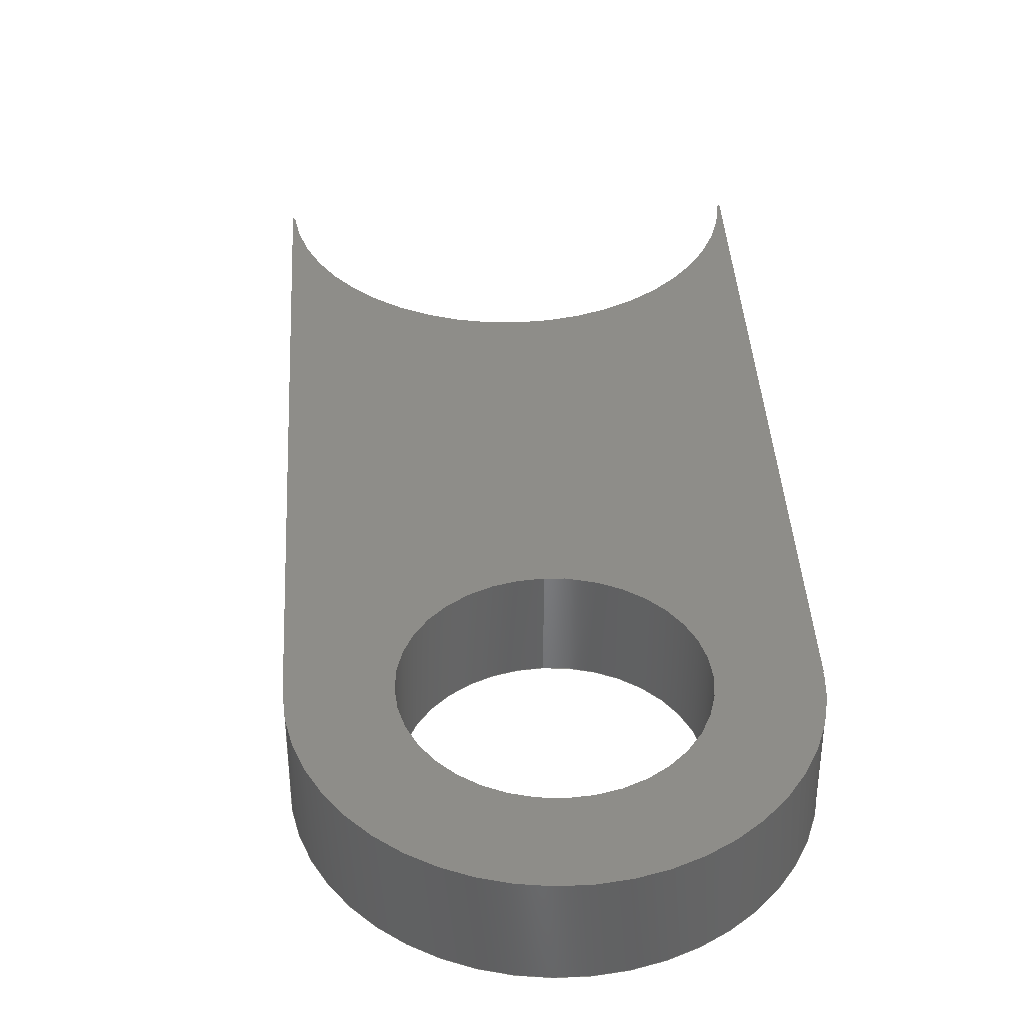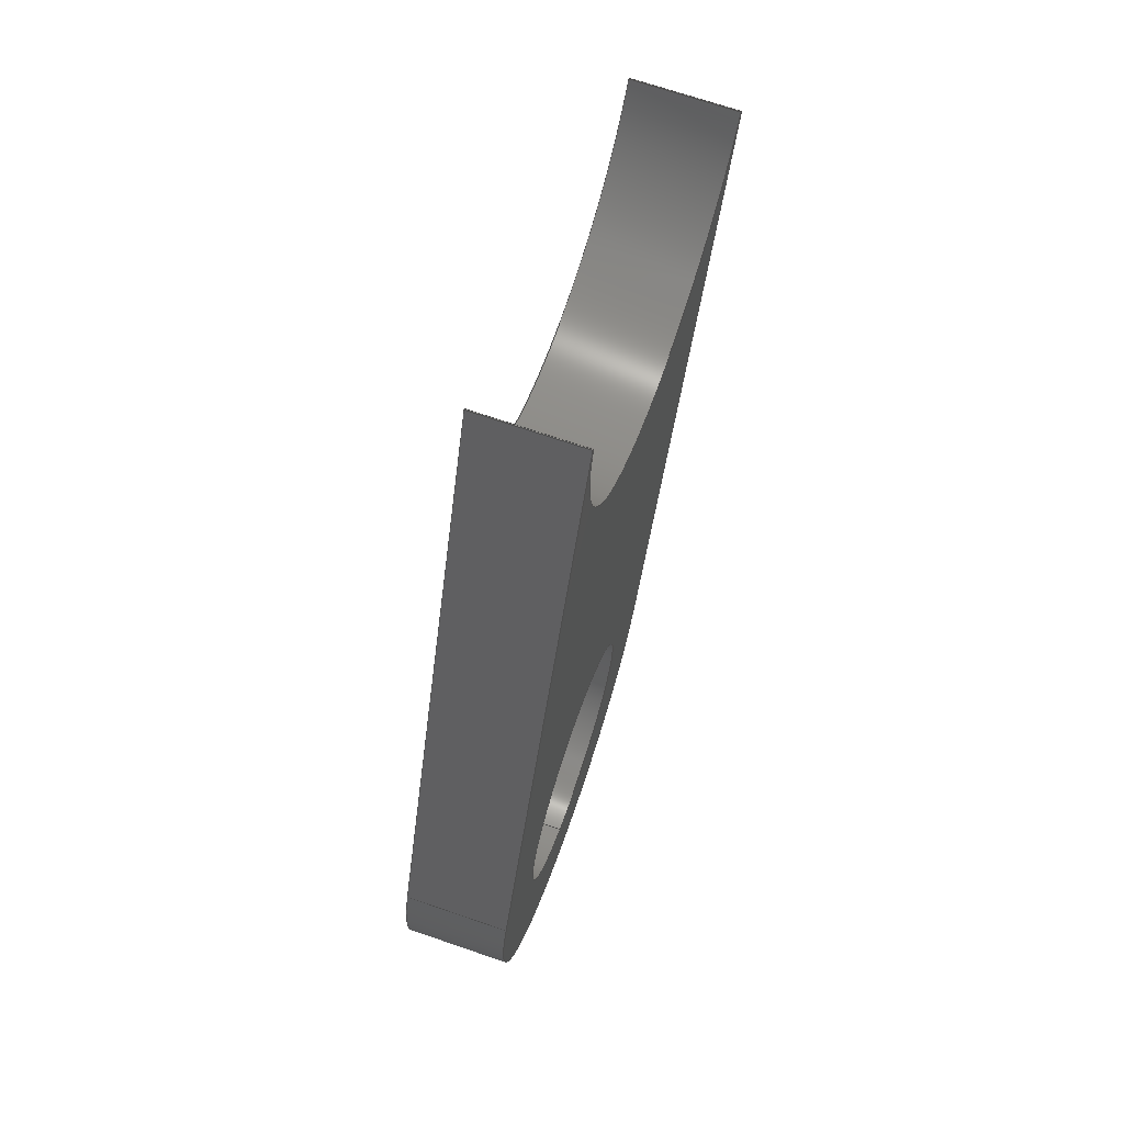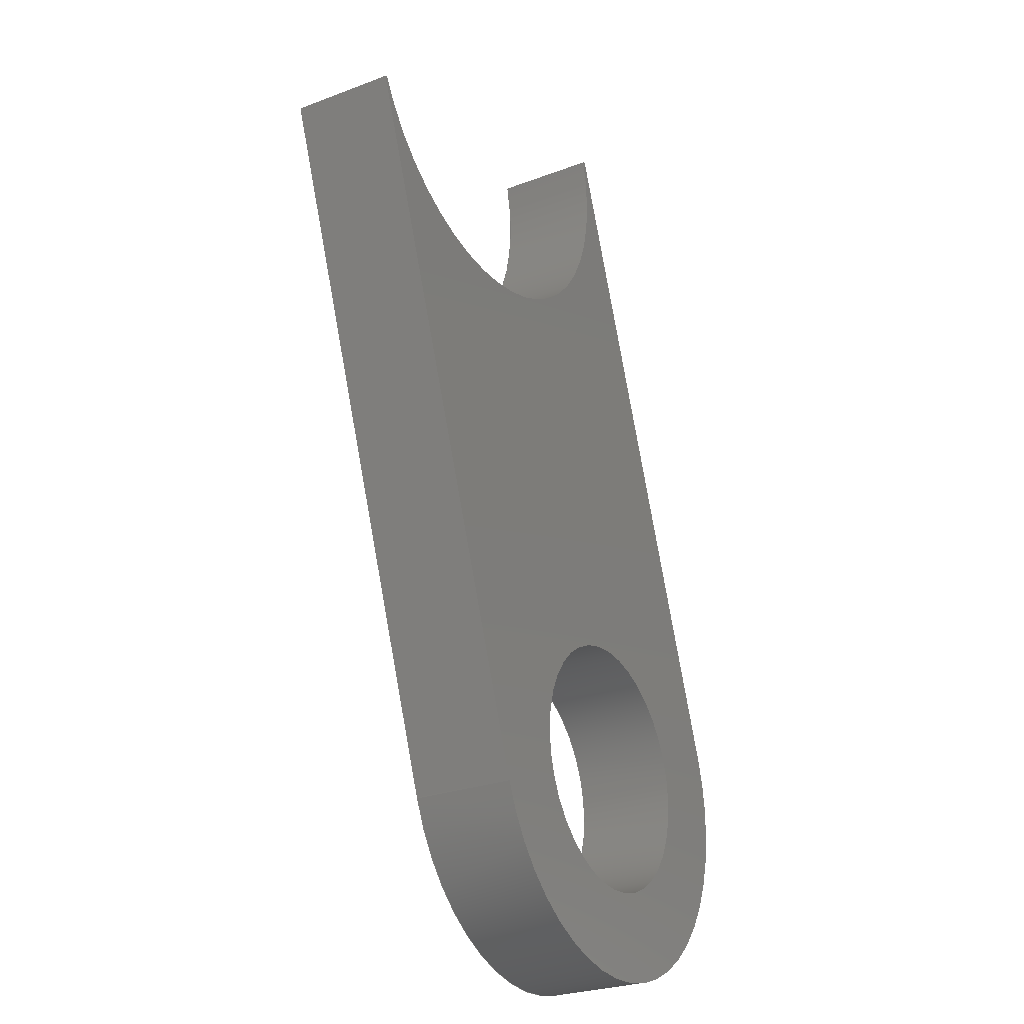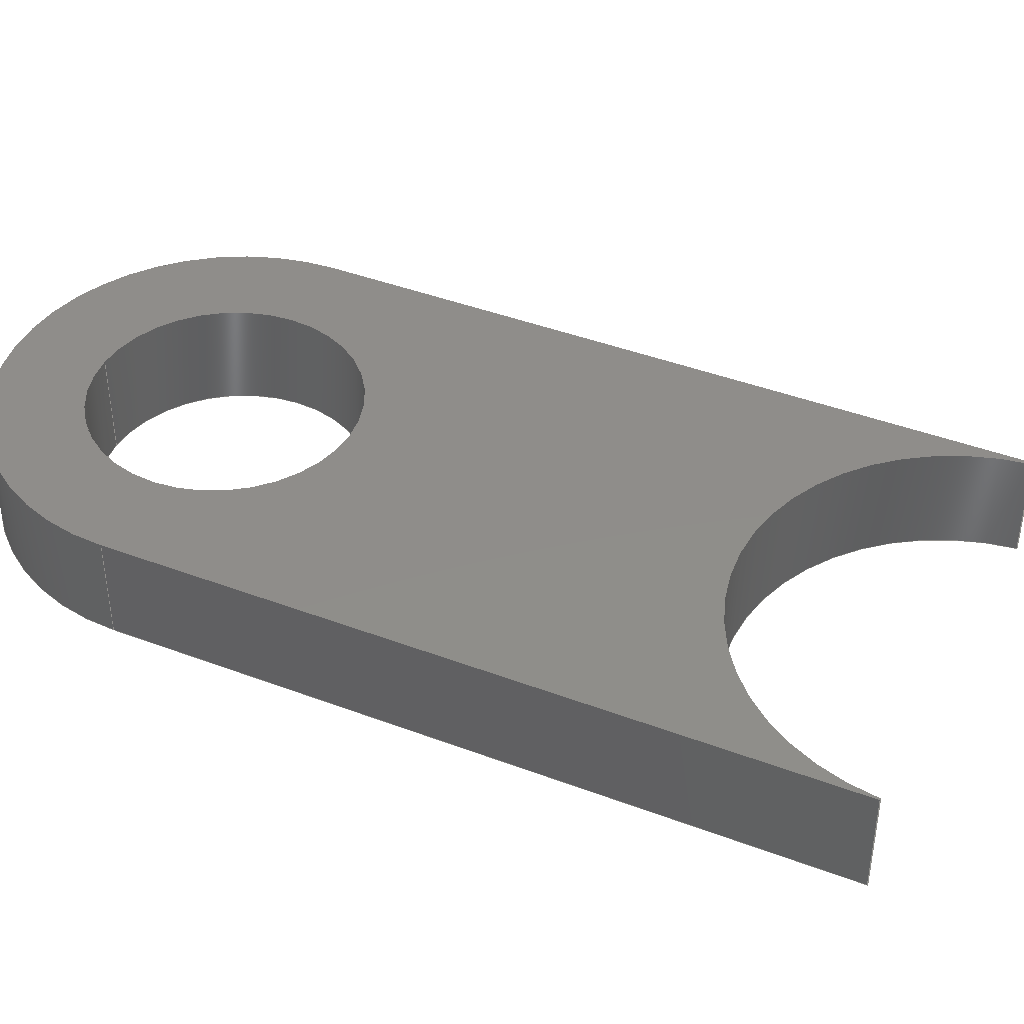
<metadata>
{"format":"step","ext":"stp","renderer":"f3d","projection":"perspective","resolution":1024,"background":"white","views":[{"elev":39.3,"azim":-163.2,"up":"+Y"},{"elev":69.2,"azim":-71.0,"up":"+Z"},{"elev":-26.5,"azim":120.7,"up":"+Z"},{"elev":42.2,"azim":-45.6,"up":"+Y"}]}
</metadata>
<code>
ISO-10303-21;
DATA;
#1=CARTESIAN_POINT('',(0,0,0));
#2=DIRECTION('',(0,0,1));
#3=DIRECTION('',(1,0,0));
#4=AXIS2_PLACEMENT_3D('',#1,#2,#3);
#5=PLANE('',#4);
#6=CARTESIAN_POINT('',(68,-21.1,0));
#7=DIRECTION('',(-1,0,0));
#8=VECTOR('',#7,1);
#9=LINE('',#6,#8);
#10=CARTESIAN_POINT('',(68,-21.1,0));
#11=VERTEX_POINT('',#10);
#12=CARTESIAN_POINT('',(-1.292e-15,-21.1,0));
#13=VERTEX_POINT('',#12);
#14=EDGE_CURVE('',#11,#13,#9,.T.);
#15=ORIENTED_EDGE('',*,*,#14,.T.);
#16=CARTESIAN_POINT('',(68,-21,0));
#17=DIRECTION('',(0,-1,0));
#18=VECTOR('',#17,1);
#19=LINE('',#16,#18);
#20=CARTESIAN_POINT('',(68,-21,0));
#21=VERTEX_POINT('',#20);
#22=EDGE_CURVE('',#21,#11,#19,.T.);
#23=ORIENTED_EDGE('',*,*,#22,.T.);
#24=CARTESIAN_POINT('',(70,0,0));
#25=DIRECTION('',(0,0,1));
#26=DIRECTION('',(-0.09479,0.9955,0));
#27=AXIS2_PLACEMENT_3D('',#24,#25,#26);
#28=CIRCLE('',#27,21.1);
#29=CARTESIAN_POINT('',(68,21,0));
#30=VERTEX_POINT('',#29);
#31=EDGE_CURVE('',#30,#21,#28,.T.);
#32=ORIENTED_EDGE('',*,*,#31,.T.);
#33=CARTESIAN_POINT('',(68,21.1,0));
#34=DIRECTION('',(0,-1,0));
#35=VECTOR('',#34,1);
#36=LINE('',#33,#35);
#37=CARTESIAN_POINT('',(68,21.1,0));
#38=VERTEX_POINT('',#37);
#39=EDGE_CURVE('',#38,#30,#36,.T.);
#40=ORIENTED_EDGE('',*,*,#39,.T.);
#41=CARTESIAN_POINT('',(0,21.1,0));
#42=DIRECTION('',(1,0,0));
#43=VECTOR('',#42,1);
#44=LINE('',#41,#43);
#45=CARTESIAN_POINT('',(6.46e-16,21.1,0));
#46=VERTEX_POINT('',#45);
#47=EDGE_CURVE('',#46,#38,#44,.T.);
#48=ORIENTED_EDGE('',*,*,#47,.T.);
#49=CARTESIAN_POINT('',(0,0,0));
#50=DIRECTION('',(-0,0,-1));
#51=DIRECTION('',(-1.225e-16,-1,0));
#52=AXIS2_PLACEMENT_3D('',#49,#50,#51);
#53=CIRCLE('',#52,21.1);
#54=EDGE_CURVE('',#13,#46,#53,.T.);
#55=ORIENTED_EDGE('',*,*,#54,.T.);
#56=EDGE_LOOP('',(#55,#48,#40,#32,#23,#15));
#57=FACE_OUTER_BOUND('',#56,.T.);
#58=CARTESIAN_POINT('',(0,0,0));
#59=DIRECTION('',(0,0,1));
#60=DIRECTION('',(-1,-1.221e-16,0));
#61=AXIS2_PLACEMENT_3D('',#58,#59,#60);
#62=CIRCLE('',#61,12.5);
#63=CARTESIAN_POINT('',(-12.5,1.531e-15,0));
#64=VERTEX_POINT('',#63);
#65=CARTESIAN_POINT('',(12.5,0,0));
#66=VERTEX_POINT('',#65);
#67=EDGE_CURVE('',#64,#66,#62,.T.);
#68=ORIENTED_EDGE('',*,*,#67,.T.);
#69=EDGE_CURVE('',#66,#64,#62,.T.);
#70=ORIENTED_EDGE('',*,*,#69,.T.);
#71=EDGE_LOOP('',(#70,#68));
#72=FACE_BOUND('',#71,.T.);
#73=ADVANCED_FACE('',(#57,#72),#5,.F.);
#74=CARTESIAN_POINT('',(0,0,0));
#75=DIRECTION('',(0,0,1));
#76=DIRECTION('',(1,0,0));
#77=AXIS2_PLACEMENT_3D('',#74,#75,#76);
#78=CYLINDRICAL_SURFACE('',#77,21.1);
#79=CARTESIAN_POINT('',(1.292e-15,21.1,10));
#80=DIRECTION('',(0,0,-1));
#81=VECTOR('',#80,1);
#82=LINE('',#79,#81);
#83=CARTESIAN_POINT('',(6.46e-16,21.1,10));
#84=VERTEX_POINT('',#83);
#85=EDGE_CURVE('',#84,#46,#82,.T.);
#86=ORIENTED_EDGE('',*,*,#85,.T.);
#87=CARTESIAN_POINT('',(0,0,10));
#88=DIRECTION('',(0,0,1));
#89=DIRECTION('',(-1,6.123e-17,0));
#90=AXIS2_PLACEMENT_3D('',#87,#88,#89);
#91=CIRCLE('',#90,21.1);
#92=CARTESIAN_POINT('',(-1.292e-15,-21.1,10));
#93=VERTEX_POINT('',#92);
#94=EDGE_CURVE('',#84,#93,#91,.T.);
#95=ORIENTED_EDGE('',*,*,#94,.F.);
#96=CARTESIAN_POINT('',(-3.876e-15,-21.1,0));
#97=DIRECTION('',(0,0,1));
#98=VECTOR('',#97,1);
#99=LINE('',#96,#98);
#100=EDGE_CURVE('',#13,#93,#99,.T.);
#101=ORIENTED_EDGE('',*,*,#100,.T.);
#102=ORIENTED_EDGE('',*,*,#54,.F.);
#103=EDGE_LOOP('',(#102,#101,#95,#86));
#104=FACE_OUTER_BOUND('',#103,.T.);
#105=ADVANCED_FACE('',(#104),#78,.T.);
#106=CARTESIAN_POINT('',(0,0,0));
#107=DIRECTION('',(0,0,1));
#108=DIRECTION('',(1,0,0));
#109=AXIS2_PLACEMENT_3D('',#106,#107,#108);
#110=CYLINDRICAL_SURFACE('',#109,12.5);
#111=CARTESIAN_POINT('',(-12.5,1.531e-15,0));
#112=DIRECTION('',(0,0,1));
#113=VECTOR('',#112,1);
#114=LINE('',#111,#113);
#115=CARTESIAN_POINT('',(-12.5,1.531e-15,10));
#116=VERTEX_POINT('',#115);
#117=EDGE_CURVE('',#64,#116,#114,.T.);
#118=ORIENTED_EDGE('',*,*,#117,.F.);
#119=CARTESIAN_POINT('',(0,0,10));
#120=DIRECTION('',(0,0,-1));
#121=DIRECTION('',(1,1.225e-16,0));
#122=AXIS2_PLACEMENT_3D('',#119,#120,#121);
#123=CIRCLE('',#122,12.5);
#124=CARTESIAN_POINT('',(12.5,0,10));
#125=VERTEX_POINT('',#124);
#126=EDGE_CURVE('',#116,#125,#123,.T.);
#127=ORIENTED_EDGE('',*,*,#126,.F.);
#128=CARTESIAN_POINT('',(12.5,0,0));
#129=DIRECTION('',(0,0,1));
#130=VECTOR('',#129,1);
#131=LINE('',#128,#130);
#132=EDGE_CURVE('',#66,#125,#131,.T.);
#133=ORIENTED_EDGE('',*,*,#132,.T.);
#134=ORIENTED_EDGE('',*,*,#69,.F.);
#135=EDGE_LOOP('',(#134,#133,#127,#118));
#136=FACE_OUTER_BOUND('',#135,.T.);
#137=ADVANCED_FACE('',(#136),#110,.F.);
#138=CARTESIAN_POINT('',(68,21.1,0));
#139=DIRECTION('',(0,1,0));
#140=DIRECTION('',(-1,0,0));
#141=AXIS2_PLACEMENT_3D('',#138,#139,#140);
#142=PLANE('',#141);
#143=CARTESIAN_POINT('',(68,21.1,10));
#144=DIRECTION('',(0,0,-1));
#145=VECTOR('',#144,1);
#146=LINE('',#143,#145);
#147=CARTESIAN_POINT('',(68,21.1,10));
#148=VERTEX_POINT('',#147);
#149=EDGE_CURVE('',#148,#38,#146,.T.);
#150=ORIENTED_EDGE('',*,*,#149,.T.);
#151=CARTESIAN_POINT('',(0,21.1,10));
#152=DIRECTION('',(1,0,0));
#153=VECTOR('',#152,1);
#154=LINE('',#151,#153);
#155=EDGE_CURVE('',#84,#148,#154,.T.);
#156=ORIENTED_EDGE('',*,*,#155,.T.);
#157=ORIENTED_EDGE('',*,*,#85,.F.);
#158=ORIENTED_EDGE('',*,*,#47,.F.);
#159=EDGE_LOOP('',(#158,#157,#156,#150));
#160=FACE_OUTER_BOUND('',#159,.T.);
#161=ADVANCED_FACE('',(#160),#142,.T.);
#162=CARTESIAN_POINT('',(68,21,0));
#163=DIRECTION('',(1,0,0));
#164=DIRECTION('',(0,1,0));
#165=AXIS2_PLACEMENT_3D('',#162,#163,#164);
#166=PLANE('',#165);
#167=CARTESIAN_POINT('',(68,21,0));
#168=DIRECTION('',(0,0,1));
#169=VECTOR('',#168,1);
#170=LINE('',#167,#169);
#171=CARTESIAN_POINT('',(68,21,10));
#172=VERTEX_POINT('',#171);
#173=EDGE_CURVE('',#30,#172,#170,.T.);
#174=ORIENTED_EDGE('',*,*,#173,.F.);
#175=CARTESIAN_POINT('',(68,21.1,10));
#176=DIRECTION('',(0,-1,0));
#177=VECTOR('',#176,1);
#178=LINE('',#175,#177);
#179=EDGE_CURVE('',#148,#172,#178,.T.);
#180=ORIENTED_EDGE('',*,*,#179,.T.);
#181=ORIENTED_EDGE('',*,*,#149,.F.);
#182=ORIENTED_EDGE('',*,*,#39,.F.);
#183=EDGE_LOOP('',(#182,#181,#180,#174));
#184=FACE_OUTER_BOUND('',#183,.T.);
#185=ADVANCED_FACE('',(#184),#166,.T.);
#186=CARTESIAN_POINT('',(70,0,0));
#187=DIRECTION('',(0,0,1));
#188=DIRECTION('',(1,0,0));
#189=AXIS2_PLACEMENT_3D('',#186,#187,#188);
#190=CYLINDRICAL_SURFACE('',#189,21.1);
#191=CARTESIAN_POINT('',(68,-21,10));
#192=DIRECTION('',(0,0,-1));
#193=VECTOR('',#192,1);
#194=LINE('',#191,#193);
#195=CARTESIAN_POINT('',(68,-21,10));
#196=VERTEX_POINT('',#195);
#197=EDGE_CURVE('',#196,#21,#194,.T.);
#198=ORIENTED_EDGE('',*,*,#197,.T.);
#199=CARTESIAN_POINT('',(70,0,10));
#200=DIRECTION('',(-0,0,-1));
#201=DIRECTION('',(-1,2.082e-15,0));
#202=AXIS2_PLACEMENT_3D('',#199,#200,#201);
#203=CIRCLE('',#202,21.1);
#204=EDGE_CURVE('',#196,#172,#203,.T.);
#205=ORIENTED_EDGE('',*,*,#204,.F.);
#206=ORIENTED_EDGE('',*,*,#173,.T.);
#207=ORIENTED_EDGE('',*,*,#31,.F.);
#208=EDGE_LOOP('',(#207,#206,#205,#198));
#209=FACE_OUTER_BOUND('',#208,.T.);
#210=ADVANCED_FACE('',(#209),#190,.F.);
#211=CARTESIAN_POINT('',(0,0,10));
#212=DIRECTION('',(0,0,1));
#213=DIRECTION('',(1,0,0));
#214=AXIS2_PLACEMENT_3D('',#211,#212,#213);
#215=PLANE('',#214);
#216=ORIENTED_EDGE('',*,*,#155,.F.);
#217=ORIENTED_EDGE('',*,*,#179,.F.);
#218=ORIENTED_EDGE('',*,*,#204,.T.);
#219=CARTESIAN_POINT('',(68,-21,10));
#220=DIRECTION('',(0,-1,0));
#221=VECTOR('',#220,1);
#222=LINE('',#219,#221);
#223=CARTESIAN_POINT('',(68,-21.1,10));
#224=VERTEX_POINT('',#223);
#225=EDGE_CURVE('',#196,#224,#222,.T.);
#226=ORIENTED_EDGE('',*,*,#225,.F.);
#227=CARTESIAN_POINT('',(68,-21.1,10));
#228=DIRECTION('',(-1,0,0));
#229=VECTOR('',#228,1);
#230=LINE('',#227,#229);
#231=EDGE_CURVE('',#224,#93,#230,.T.);
#232=ORIENTED_EDGE('',*,*,#231,.F.);
#233=ORIENTED_EDGE('',*,*,#94,.T.);
#234=EDGE_LOOP('',(#233,#232,#226,#218,#217,#216));
#235=FACE_OUTER_BOUND('',#234,.T.);
#236=ORIENTED_EDGE('',*,*,#126,.T.);
#237=EDGE_CURVE('',#125,#116,#123,.T.);
#238=ORIENTED_EDGE('',*,*,#237,.T.);
#239=EDGE_LOOP('',(#238,#236));
#240=FACE_BOUND('',#239,.T.);
#241=ADVANCED_FACE('',(#235,#240),#215,.T.);
#242=CARTESIAN_POINT('',(68,-21.1,0));
#243=DIRECTION('',(1,0,0));
#244=DIRECTION('',(0,1,0));
#245=AXIS2_PLACEMENT_3D('',#242,#243,#244);
#246=PLANE('',#245);
#247=CARTESIAN_POINT('',(68,-21.1,10));
#248=DIRECTION('',(0,0,-1));
#249=VECTOR('',#248,1);
#250=LINE('',#247,#249);
#251=EDGE_CURVE('',#224,#11,#250,.T.);
#252=ORIENTED_EDGE('',*,*,#251,.T.);
#253=ORIENTED_EDGE('',*,*,#225,.T.);
#254=ORIENTED_EDGE('',*,*,#197,.F.);
#255=ORIENTED_EDGE('',*,*,#22,.F.);
#256=EDGE_LOOP('',(#255,#254,#253,#252));
#257=FACE_OUTER_BOUND('',#256,.T.);
#258=ADVANCED_FACE('',(#257),#246,.T.);
#259=CARTESIAN_POINT('',(0,-21.1,0));
#260=DIRECTION('',(0,-1,0));
#261=DIRECTION('',(1,0,0));
#262=AXIS2_PLACEMENT_3D('',#259,#260,#261);
#263=PLANE('',#262);
#264=ORIENTED_EDGE('',*,*,#100,.F.);
#265=ORIENTED_EDGE('',*,*,#231,.T.);
#266=ORIENTED_EDGE('',*,*,#251,.F.);
#267=ORIENTED_EDGE('',*,*,#14,.F.);
#268=EDGE_LOOP('',(#267,#266,#265,#264));
#269=FACE_OUTER_BOUND('',#268,.T.);
#270=ADVANCED_FACE('',(#269),#263,.T.);
#271=CARTESIAN_POINT('',(0,0,0));
#272=DIRECTION('',(0,0,1));
#273=DIRECTION('',(1,0,0));
#274=AXIS2_PLACEMENT_3D('',#271,#272,#273);
#275=CYLINDRICAL_SURFACE('',#274,12.5);
#276=ORIENTED_EDGE('',*,*,#117,.T.);
#277=ORIENTED_EDGE('',*,*,#67,.F.);
#278=ORIENTED_EDGE('',*,*,#132,.F.);
#279=ORIENTED_EDGE('',*,*,#237,.F.);
#280=EDGE_LOOP('',(#279,#278,#277,#276));
#281=FACE_OUTER_BOUND('',#280,.T.);
#282=ADVANCED_FACE('',(#281),#275,.F.);
#283=CLOSED_SHELL('',(#73,#105,#137,#161,#185,#210,#241,#258,
#270,#282));
#284=MANIFOLD_SOLID_BREP('',#283);
#285=CARTESIAN_POINT('',(0,0,0));
#286=DIRECTION('',(0,0,1));
#287=DIRECTION('',(1,0,0));
#288=AXIS2_PLACEMENT_3D('',#285,#286,#287);
#289=APPLICATION_CONTEXT(' ');
#290=APPLICATION_PROTOCOL_DEFINITION(' ','automotive_design',1998,#289
);
#291=PRODUCT_CONTEXT('',#289,'mechanical');
#292=PRODUCT_DEFINITION_CONTEXT('part definition',#289,'design');
#293=PRODUCT('5.093e+06PRT','5.093e+06PRT','',(#291));
#294=PRODUCT_RELATED_PRODUCT_CATEGORY('part',' ',(#293));
#295=PRODUCT_DEFINITION_FORMATION_WITH_SPECIFIED_SOURCE('','',#293,
.BOUGHT.);
#296=PRODUCT_DEFINITION('',' ',#295,#292);
#297=PRODUCT_DEFINITION_SHAPE('','',#296);
#298=DIMENSIONAL_EXPONENTS(1,0,0,0,0,0,0);
#299=DIMENSIONAL_EXPONENTS(0,0,0,0,0,0,0);
#300=DIMENSIONAL_EXPONENTS(0,0,0,0,0,0,0);
#301=(LENGTH_UNIT() NAMED_UNIT(*) SI_UNIT(.MILLI.,.METRE.));
#302=(NAMED_UNIT(*) PLANE_ANGLE_UNIT() SI_UNIT($,.RADIAN.));
#303=(NAMED_UNIT(*) SI_UNIT($,.STERADIAN.) SOLID_ANGLE_UNIT());
#304=(GEOMETRIC_REPRESENTATION_CONTEXT(3) 
GLOBAL_UNCERTAINTY_ASSIGNED_CONTEXT((#305)) 
GLOBAL_UNIT_ASSIGNED_CONTEXT((#301,#302,#303)) REPRESENTATION_CONTEXT
('',''));
#305=UNCERTAINTY_MEASURE_WITH_UNIT(LENGTH_MEASURE(0.0099),#301,
'distance_accuracy_value','maximum gap value');
#306=ADVANCED_BREP_SHAPE_REPRESENTATION('',(#288,#284),#304);
#307=SHAPE_DEFINITION_REPRESENTATION(#297,#306);
#308=COLOUR_RGB('',0.6,0.6,
0.6);
#309=FILL_AREA_STYLE_COLOUR('',#308);
#310=FILL_AREA_STYLE('',(#309));
#311=SURFACE_STYLE_FILL_AREA(#310);
#312=SURFACE_SIDE_STYLE('',(#311));
#313=SURFACE_STYLE_USAGE(.BOTH.,#312);
#314=PRESENTATION_STYLE_ASSIGNMENT((#313));
#315=STYLED_ITEM('',(#314),#284);
#316=DRAUGHTING_MODEL('',(#315),#304);
#317=CARTESIAN_POINT('',(-2193,3645,
401.9));
#318=DIRECTION('',(2.575e-06,1,
-9.372e-07));
#319=DIRECTION('',(0.3421,-3.743e-10,
0.9396));
#320=AXIS2_PLACEMENT_3D('',#317,#318,#319);
#321=ITEM_DEFINED_TRANSFORMATION('5.093e+06PRT','',#288,#320);
#322=APPLICATION_CONTEXT(' ');
#323=APPLICATION_PROTOCOL_DEFINITION(' ','automotive_design',1998,#322
);
#324=PRODUCT_CONTEXT('',#322,'mechanical');
#325=PRODUCT_DEFINITION_CONTEXT('part definition',#322,'design');
#326=PRODUCT('5.093e+06PRT','5.093e+06PRT','',(#324));
#327=PRODUCT_RELATED_PRODUCT_CATEGORY('part',' ',(#326));
#328=PRODUCT_DEFINITION_FORMATION_WITH_SPECIFIED_SOURCE('','',#326,
.BOUGHT.);
#329=PRODUCT_DEFINITION('',' ',#328,#325);
#330=PRODUCT_DEFINITION_SHAPE('','',#329);
#331=DIMENSIONAL_EXPONENTS(1,0,0,0,0,0,0);
#332=DIMENSIONAL_EXPONENTS(0,0,0,0,0,0,0);
#333=DIMENSIONAL_EXPONENTS(0,0,0,0,0,0,0);
#334=(LENGTH_UNIT() NAMED_UNIT(*) SI_UNIT(.MILLI.,.METRE.));
#335=(NAMED_UNIT(*) PLANE_ANGLE_UNIT() SI_UNIT($,.RADIAN.));
#336=(NAMED_UNIT(*) SI_UNIT($,.STERADIAN.) SOLID_ANGLE_UNIT());
#337=(GEOMETRIC_REPRESENTATION_CONTEXT(3) 
GLOBAL_UNCERTAINTY_ASSIGNED_CONTEXT((#338)) 
GLOBAL_UNIT_ASSIGNED_CONTEXT((#334,#335,#336)) REPRESENTATION_CONTEXT
('',''));
#338=UNCERTAINTY_MEASURE_WITH_UNIT(LENGTH_MEASURE(0.0099),#334,
'distance_accuracy_value','maximum gap value');
#339=SHAPE_REPRESENTATION('',(#288,#320),#337);
#340=SHAPE_DEFINITION_REPRESENTATION(#330,#339);
#341=(REPRESENTATION_RELATIONSHIP('','',#306,#339) 
REPRESENTATION_RELATIONSHIP_WITH_TRANSFORMATION(#321) 
SHAPE_REPRESENTATION_RELATIONSHIP());
#342=NEXT_ASSEMBLY_USAGE_OCCURRENCE('1','','5.093e+06PRT',#329,#296,''
);
#343=PRODUCT_DEFINITION_SHAPE('','',#342);
#344=CONTEXT_DEPENDENT_SHAPE_REPRESENTATION(#341,#343);
ENDSEC;
END-ISO-10303-21;

</code>
